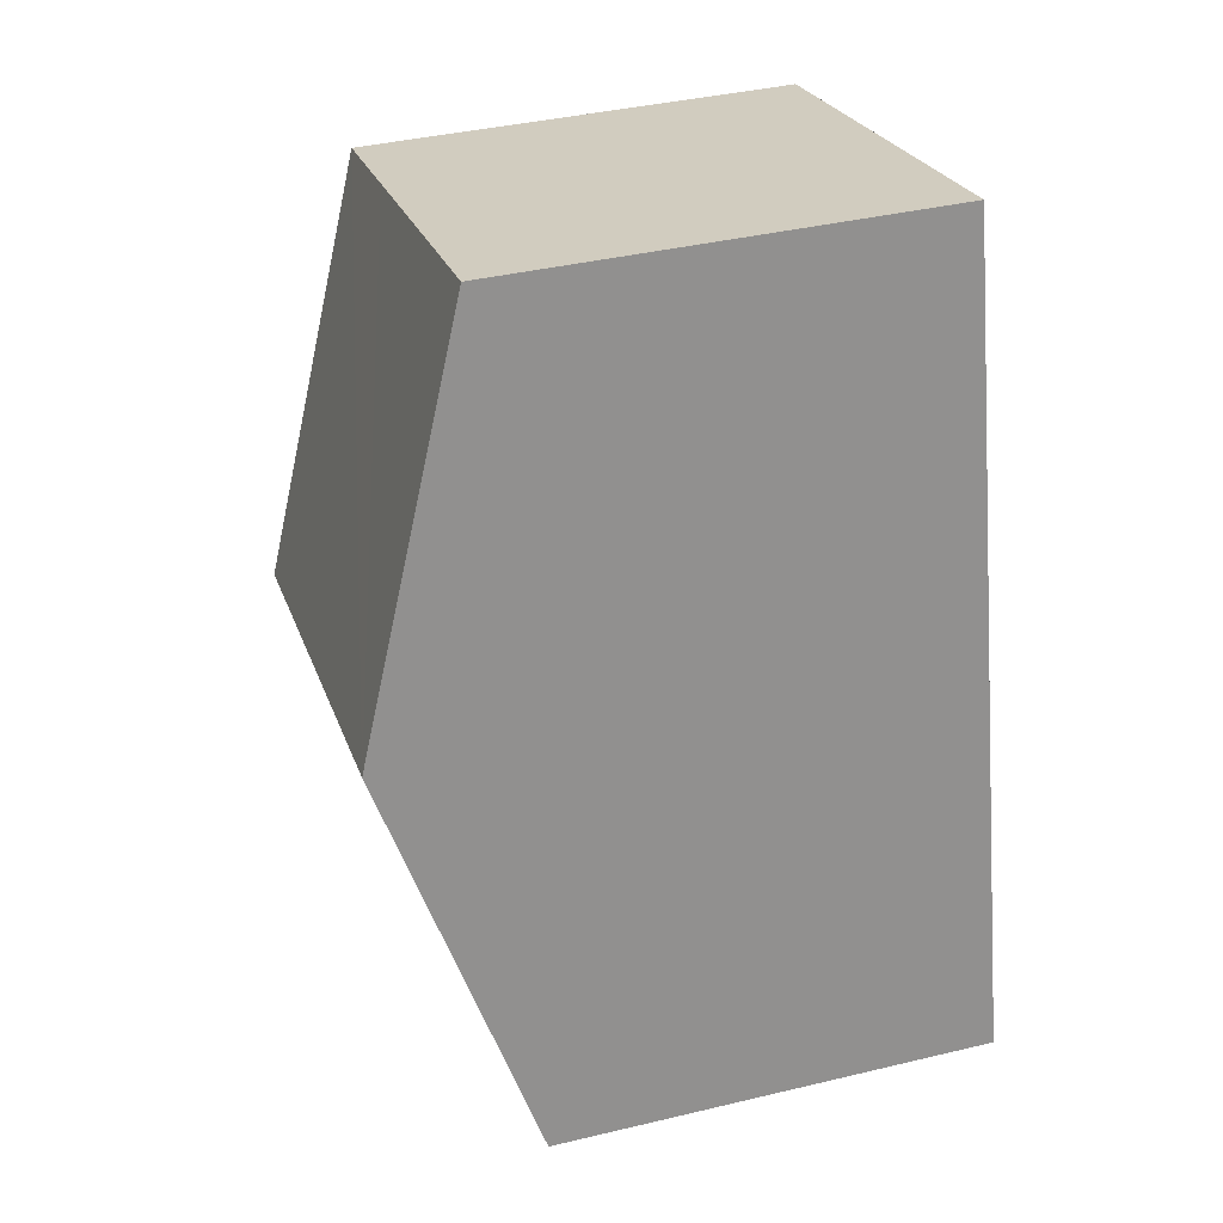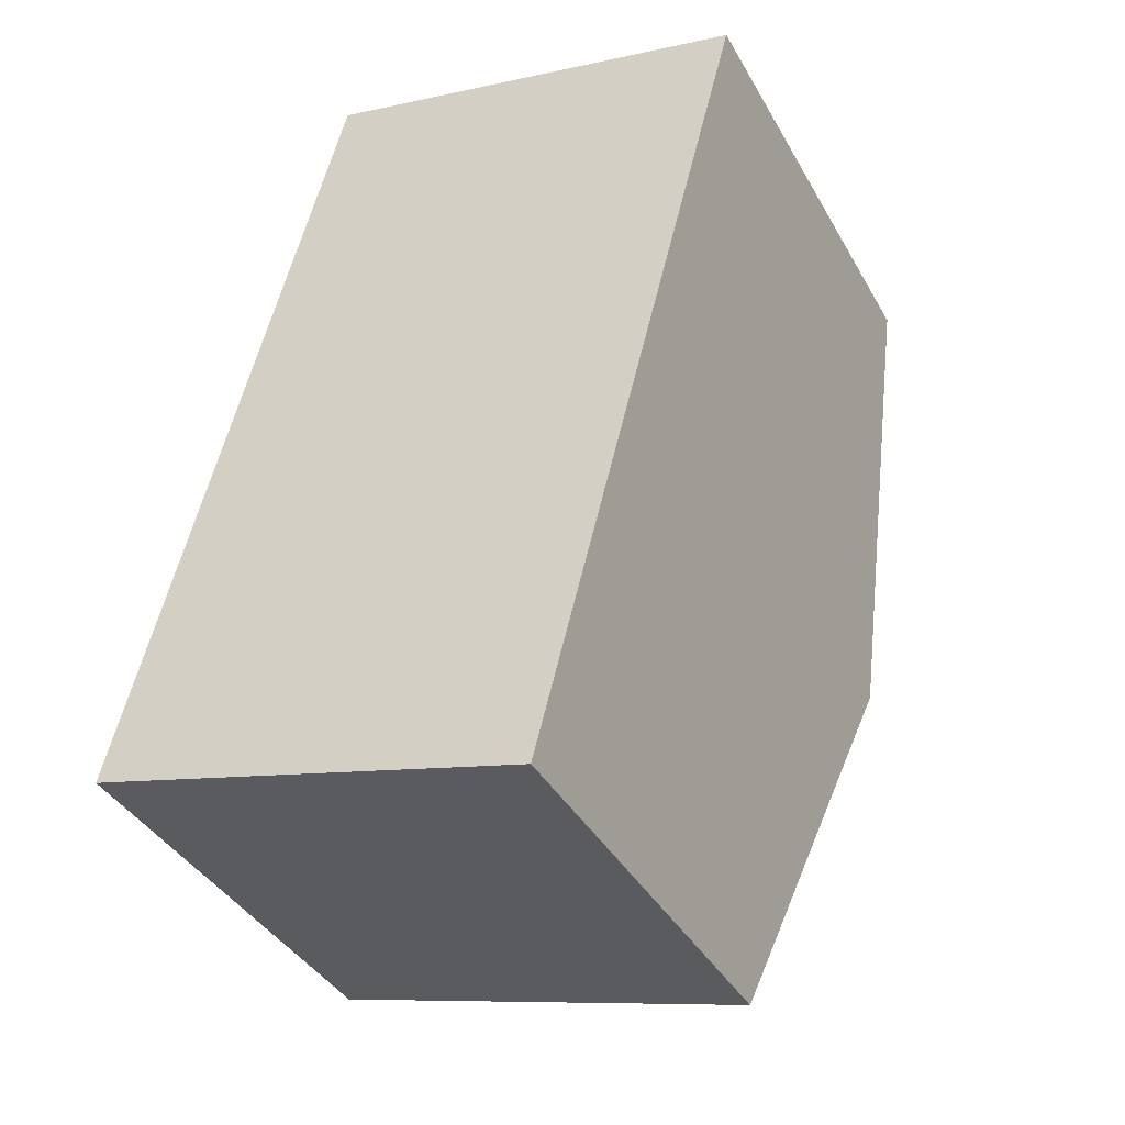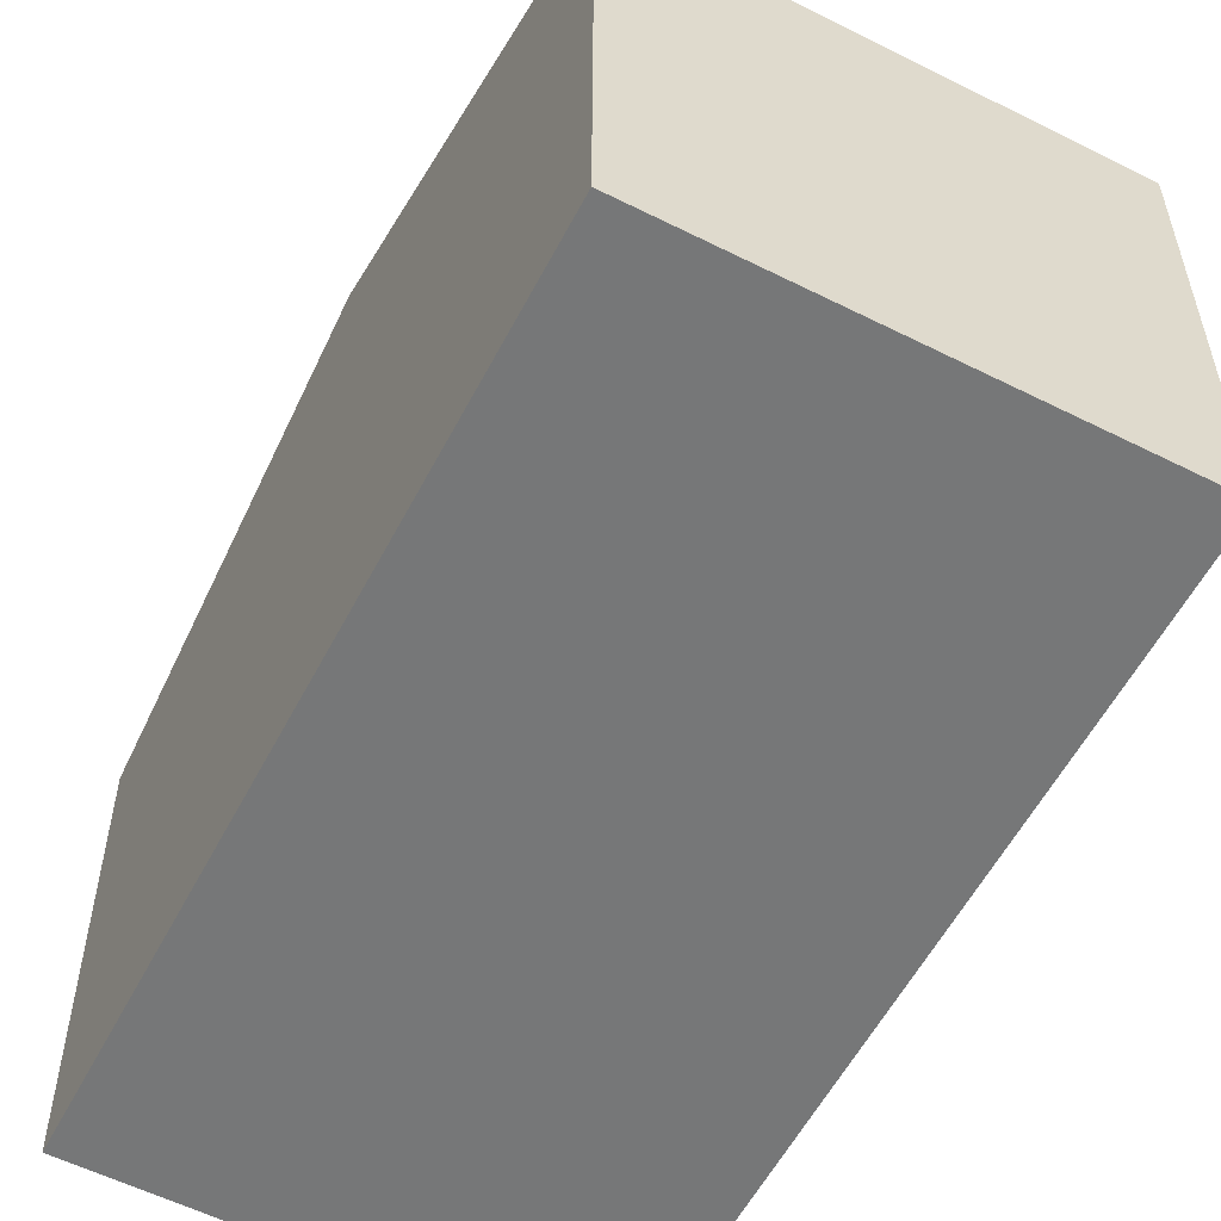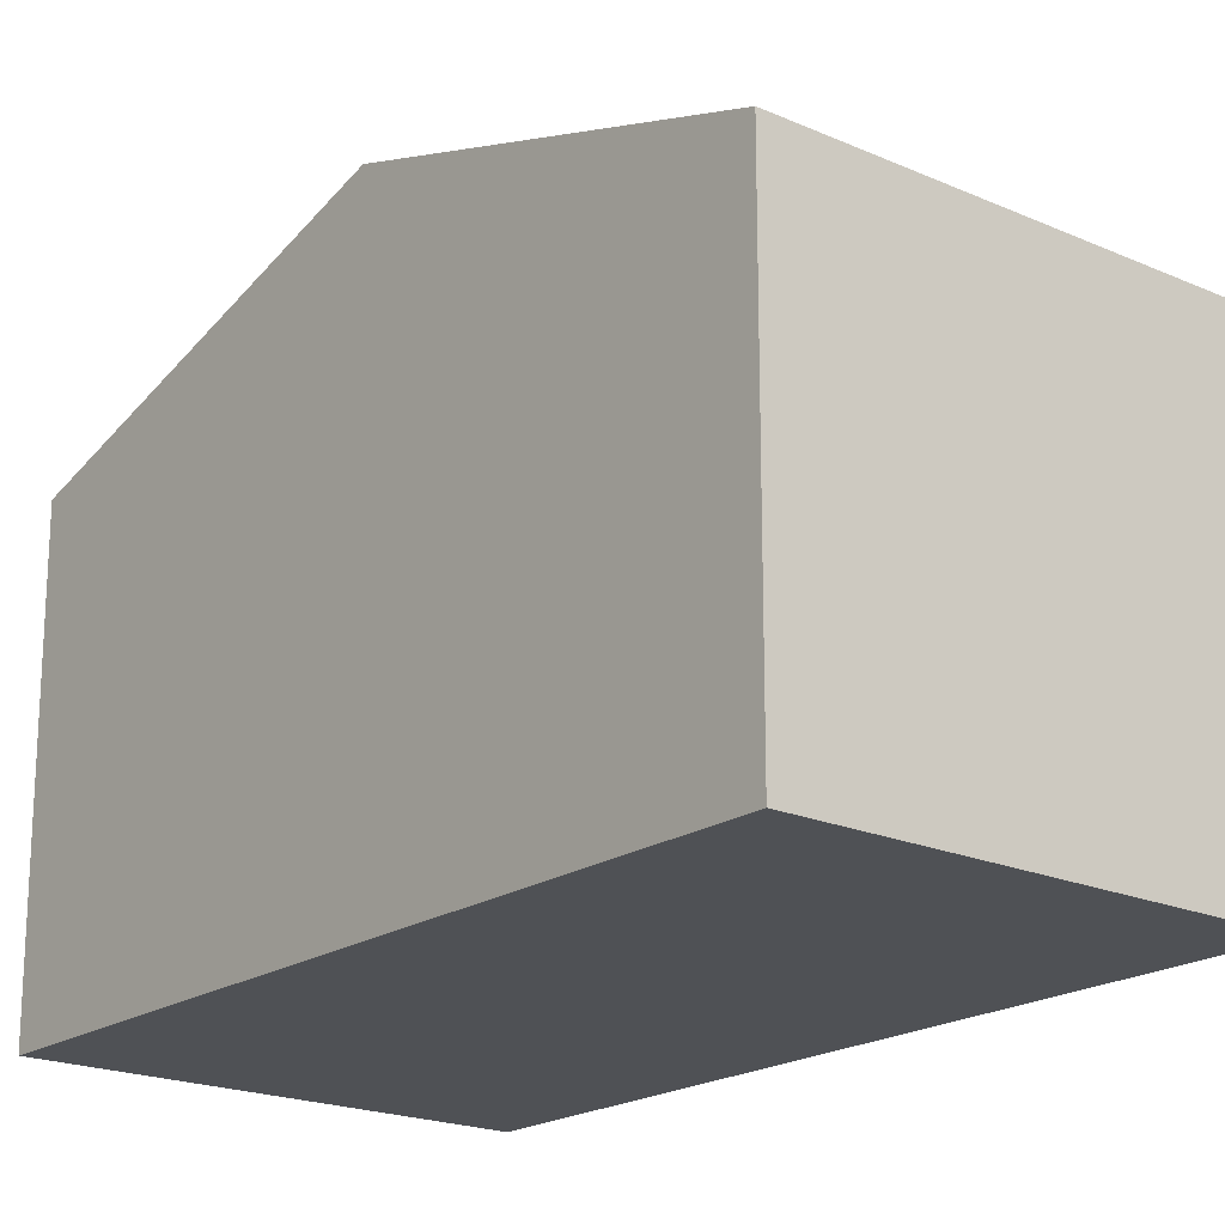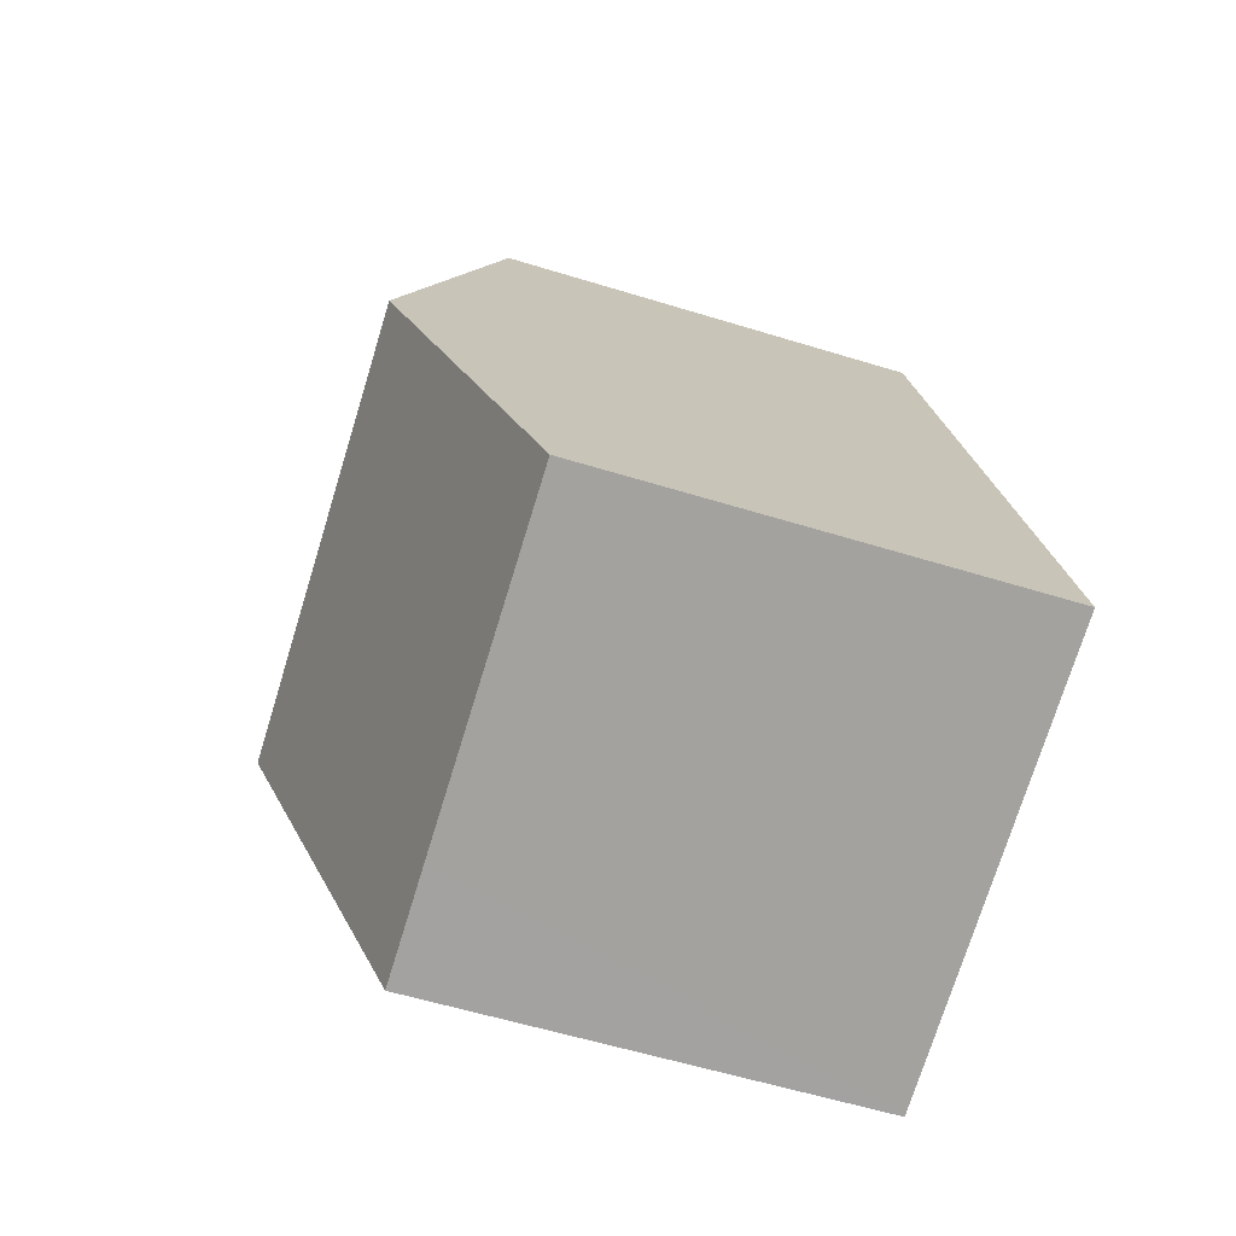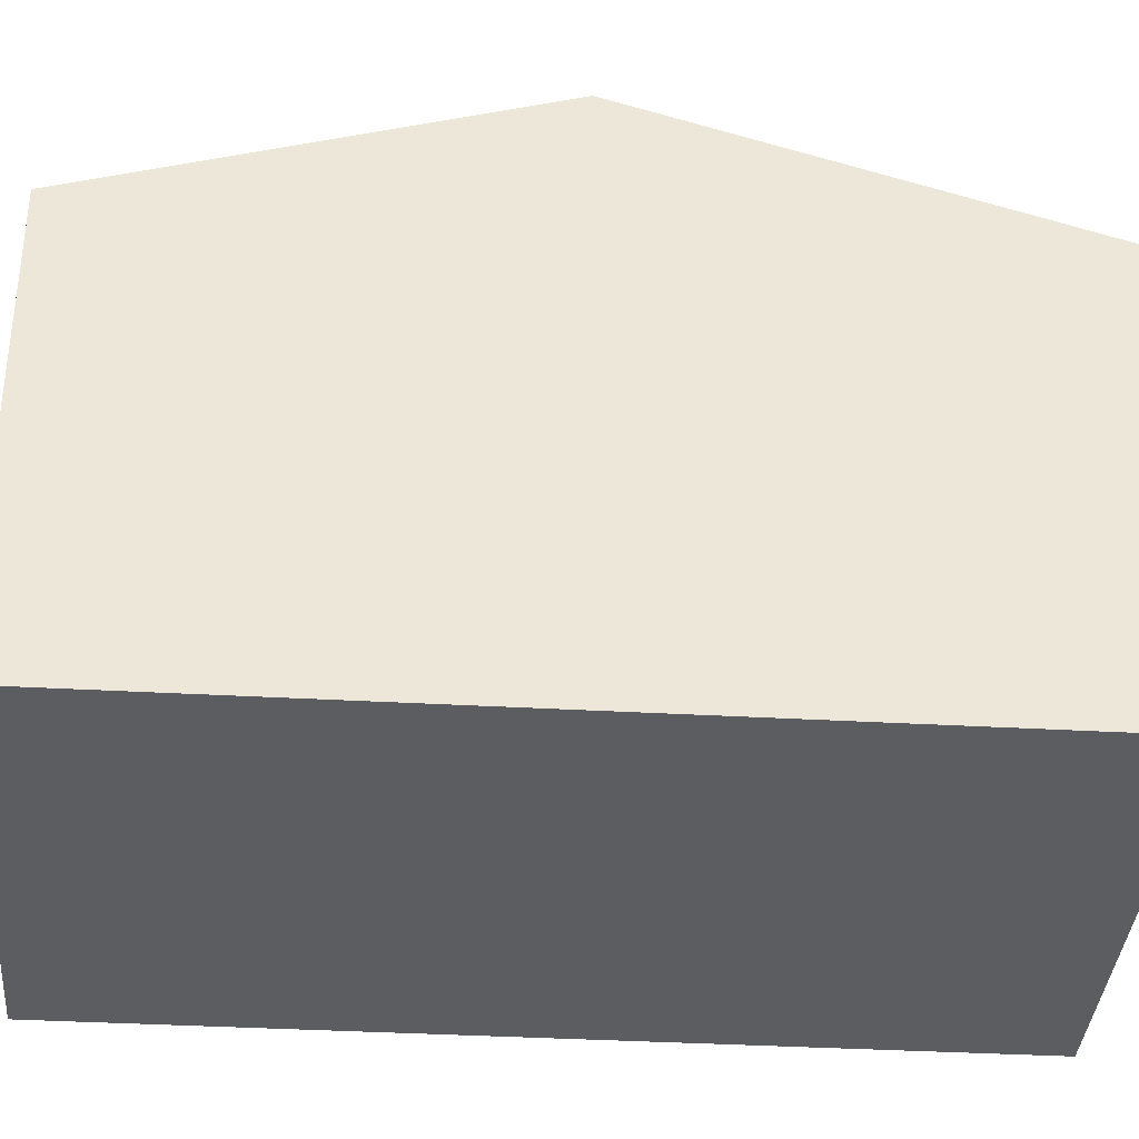
<metadata>
{"format":"obj","ext":"obj","renderer":"f3d","projection":"perspective","resolution":1024,"background":"white","views":[{"elev":39.2,"azim":-106.6,"up":"+Z"},{"elev":-39.4,"azim":26.9,"up":"+Z"},{"elev":-57.0,"azim":167.2,"up":"+Y"},{"elev":-19.8,"azim":155.4,"up":"+Y"},{"elev":-58.1,"azim":-107.7,"up":"+Z"},{"elev":-36.5,"azim":100.4,"up":"+Y"}]}
</metadata>
<code>
v  1.594 8.657 6.119
v  9.905 6.724 10.46
v  8.31 8.657 4.338
v  7.862 6.723 11
v  3.187 6.724 12.24
v  5.041 6.724 -1.334
v  6.715 6.724 -1.778
v  0 6.723 4.117e-16
v  0 0 0
v  1.594 -3.747e-16 6.119
v  3.187 -7.492e-16 12.24
v  9.905 -6.402e-16 10.46
v  7.862 -6.734e-16 11
v  8.31 -2.656e-16 4.338
v  6.715 1.089e-16 -1.778
v  5.041 8.168e-17 -1.334
g defaultobject
f 1 2 3
f 2 1 4
f 4 1 5
f 6 3 7
f 3 6 1
f 1 6 8
f 9 1 8
f 1 9 5
f 5 9 10
f 5 10 11
f 11 4 5
f 4 11 2
f 2 11 12
f 12 11 13
f 12 3 2
f 3 12 7
f 7 12 14
f 7 14 15
f 15 6 7
f 6 15 8
f 8 15 9
f 9 15 16
f 10 13 11
f 13 10 12
f 12 10 9
f 12 9 14
f 14 9 16
f 14 16 15

</code>
